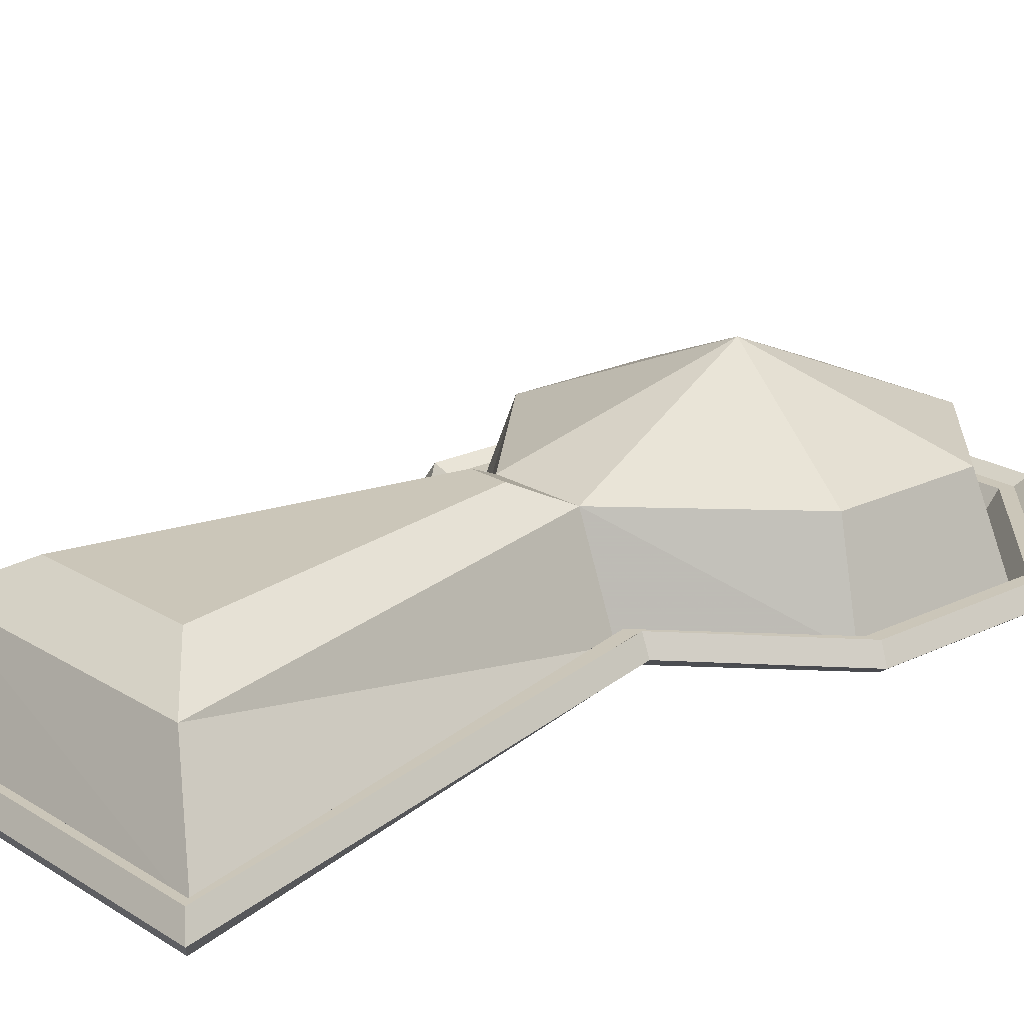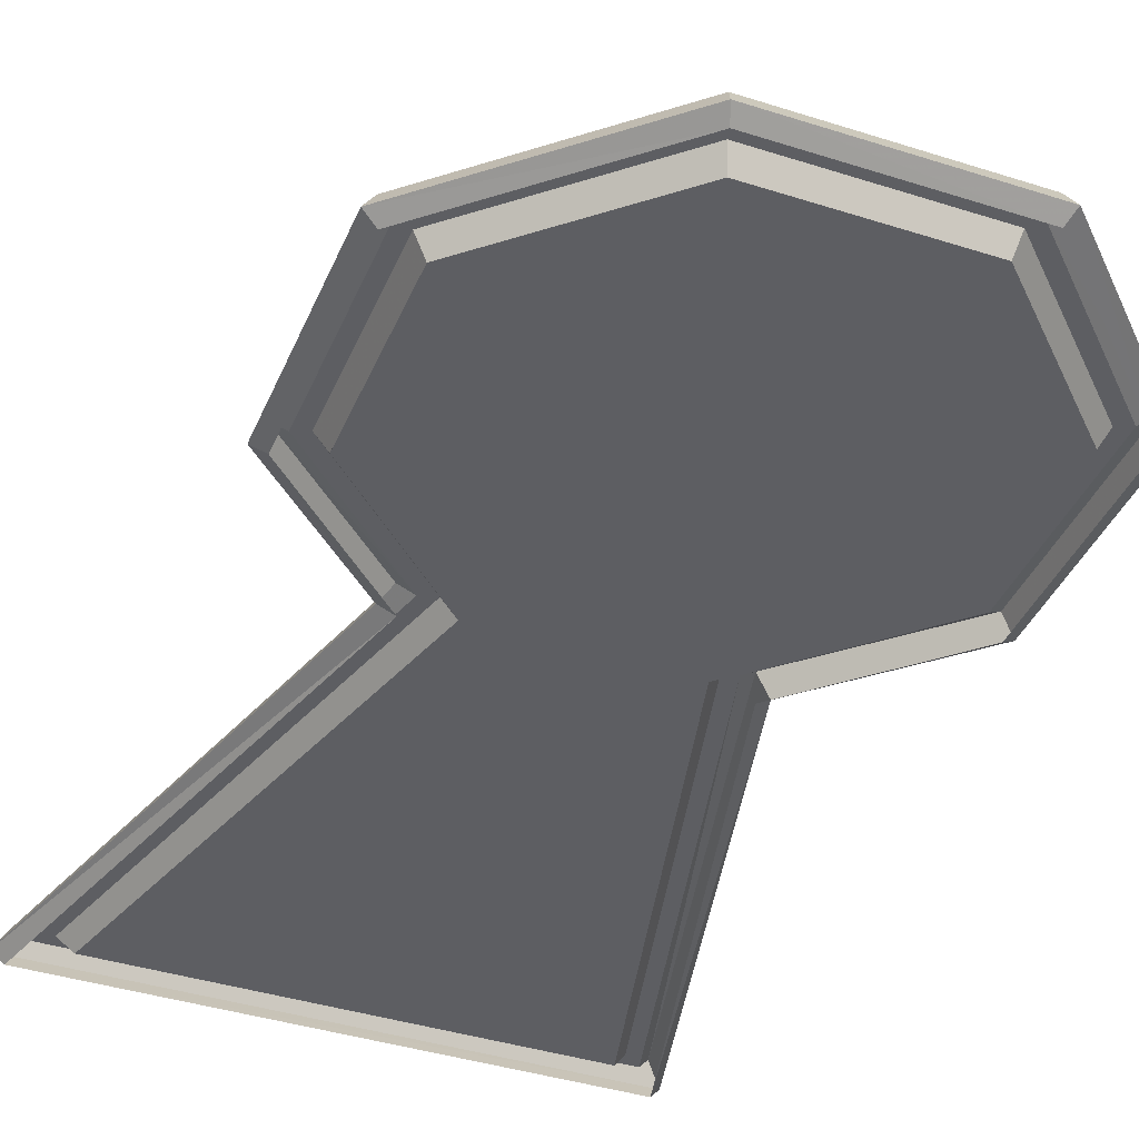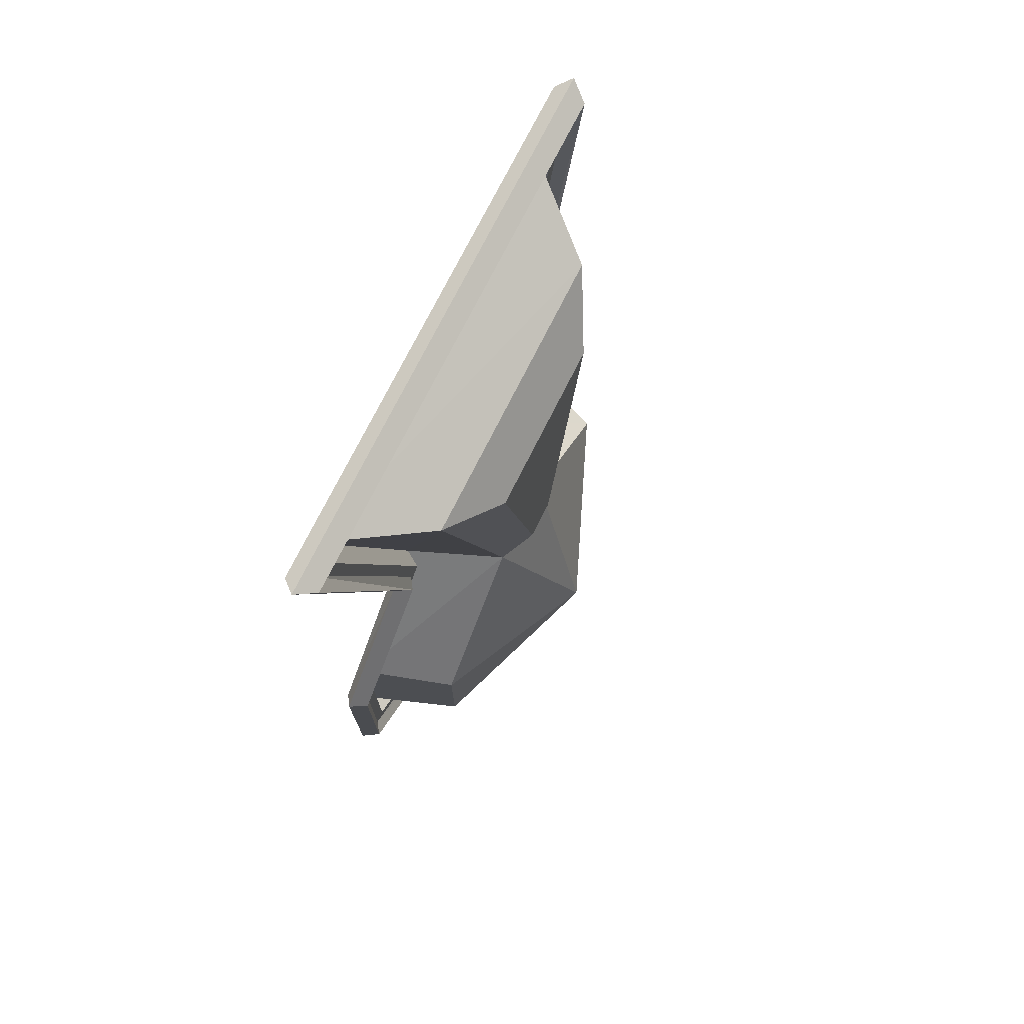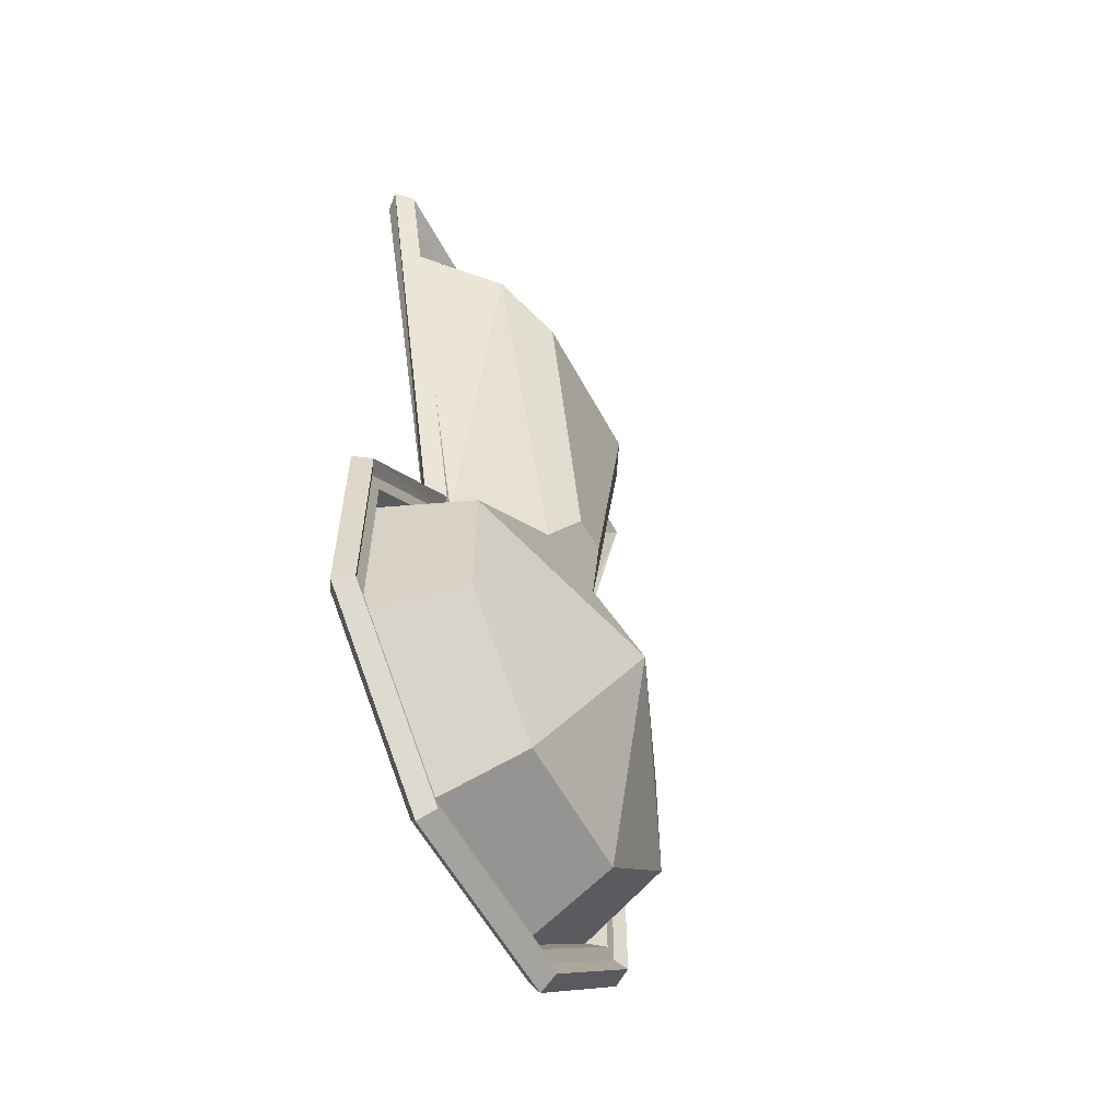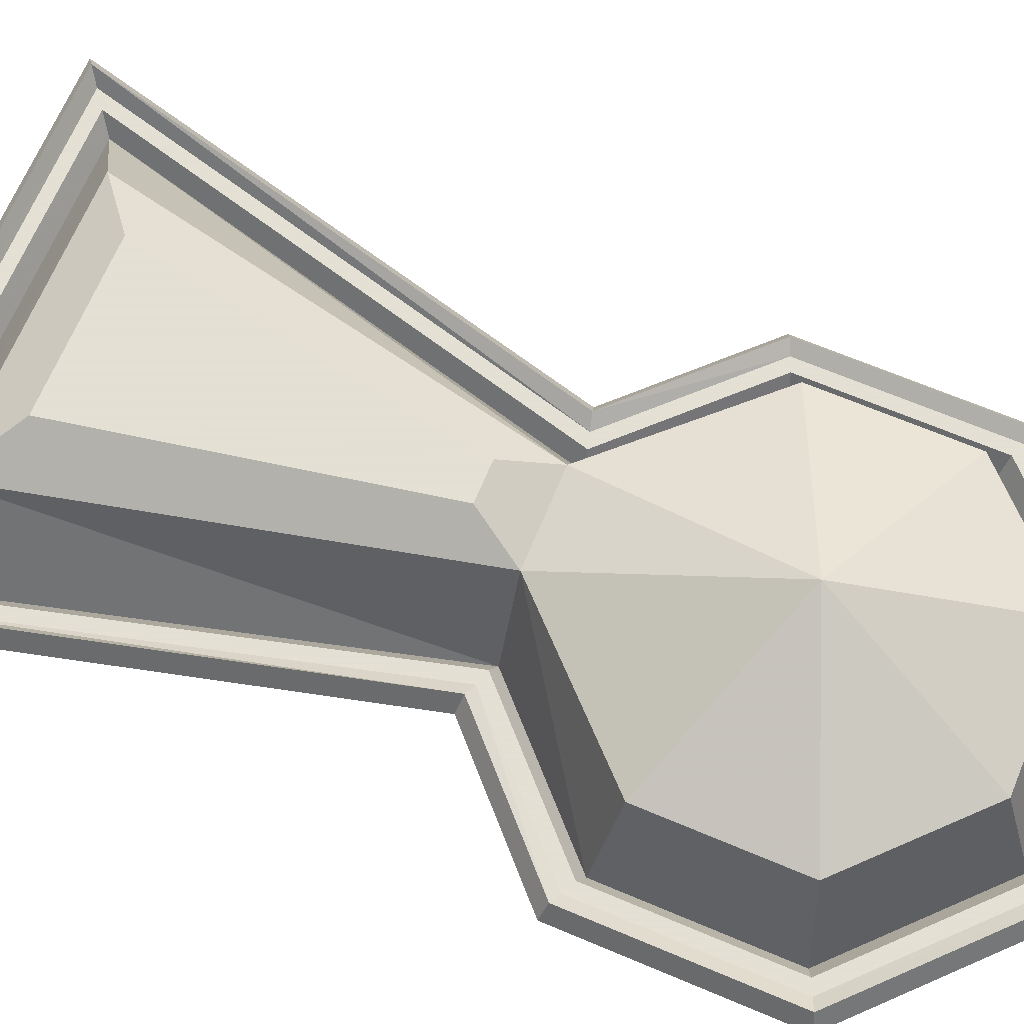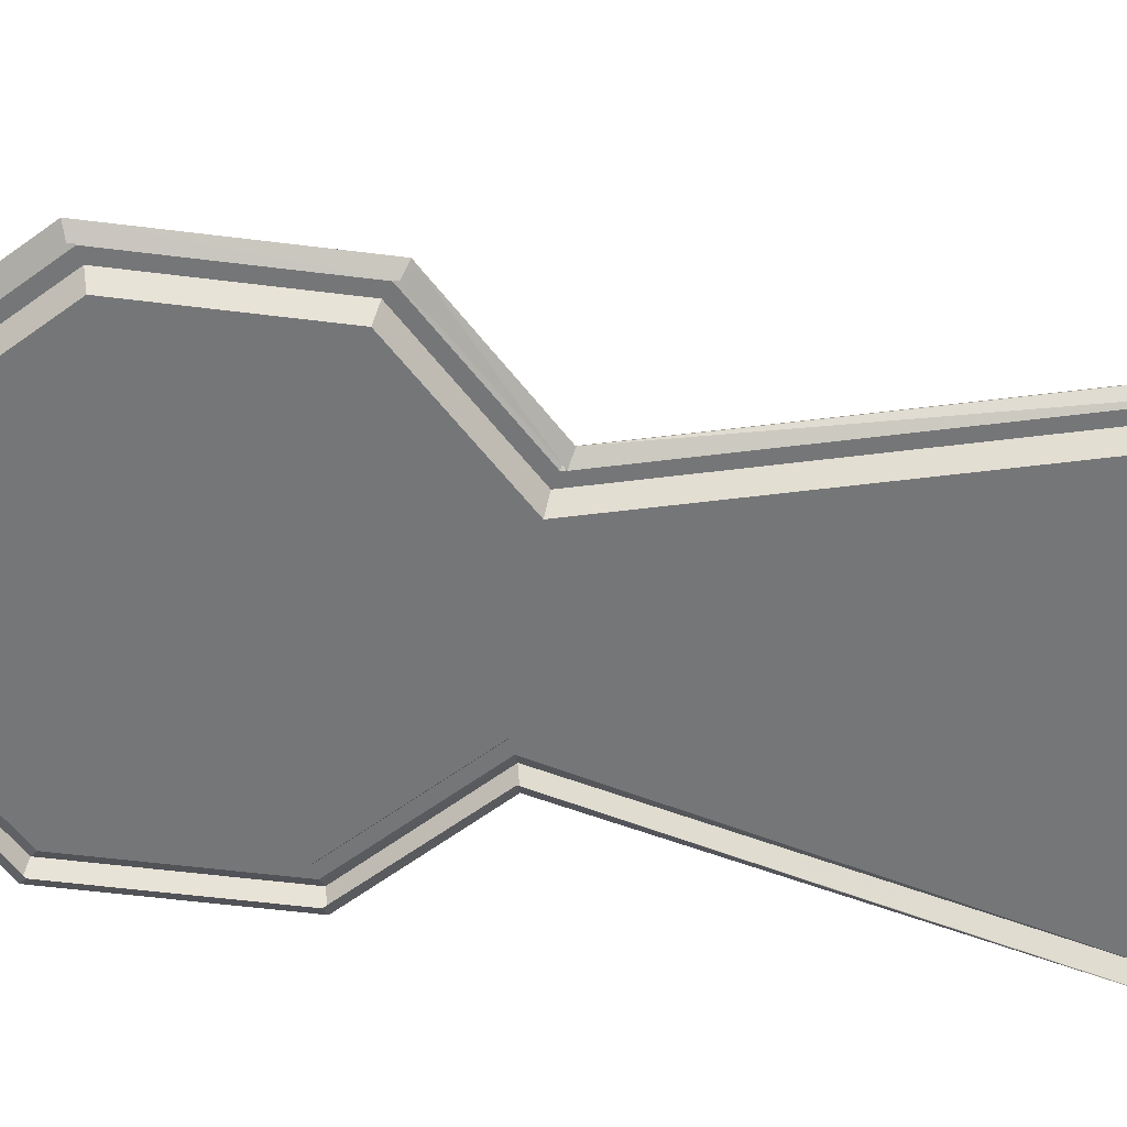
<metadata>
{"format":"obj","ext":"obj","renderer":"f3d","projection":"perspective","resolution":1024,"background":"white","views":[{"elev":20.9,"azim":48.9,"up":"+Y"},{"elev":-39.1,"azim":158.6,"up":"+Y"},{"elev":74.6,"azim":116.8,"up":"+Z"},{"elev":-58.8,"azim":118.2,"up":"+Z"},{"elev":66.2,"azim":113.1,"up":"+Y"},{"elev":-56.8,"azim":-97.4,"up":"+Y"}]}
</metadata>
<code>
g Keyhole_Pin
v 0.1885 76.39 0
v 94.76 0 37.46
v 94.76 0 -39.07
v 37.46 0 -92.72
v -39.07 0 -92.05
v -92.38 0 -37.46
v -92.38 0 39.07
v -37.46 0 92.72
v 39.07 0 92.05
v 94.76 0 299.2
v -92.38 0 300.8
v 79.88 43.05 31.5
v 79.88 43.05 -32.86
v 31.69 43.05 -77.98
v -32.67 43.05 -77.41
v -77.51 43.05 -31.5
v -77.51 43.05 32.86
v -19.34 43.05 92.55
v 21.08 43.05 91.98
v 37.28 53.3 258.5
v -34.89 53.3 259.3
v 63.9 38.6 279.7
v -61.53 38.6 281
v -7.448 53.3 113.5
v 9.459 53.3 113.3
v 109.7 0 43.72
v 109.7 0 -45.53
v 43.29 0 -107.7
v -45.4 0 -106.9
v -107.3 0 -43.53
v -107.3 0 45.35
v -54.08 0 97.31
v 55.72 0 96.59
v 114.1 0 313.9
v -111.8 0 315.9
v 99.36 7.915 39.39
v 99.36 7.915 -41.07
v 39.26 7.915 -97.33
v -41.03 7.915 -96.63
v -96.98 7.915 -39.33
v -96.98 7.915 41.01
v -42.59 7.915 94.14
v 44.21 7.915 93.45
v 100.7 7.915 303.7
v -98.37 7.915 305.5
v 105.1 7.915 41.79
v 105.1 7.915 -43.54
v 41.49 7.915 -103.1
v -43.45 7.915 -102.3
v -102.7 7.915 -41.66
v -102.7 7.915 43.41
v -48.95 7.915 95.89
v 50.58 7.915 95.19
v 108.2 7.915 309.4
v -105.8 7.915 311.2
v 115 3.679 45.98
v 115 3.704 -47.86
v 45.41 3.642 -113.1
v -47.69 3.671 -112.3
v -112.7 3.655 -45.73
v -112.7 3.681 47.61
v -59.86 4.03 98.91
v 61.5 4.034 98.17
v 119.3 6.135 317.8
v -116.9 6.19 319.9
v 110.4 11.59 44.05
v 110.4 11.62 -45.87
v 43.61 11.56 -108.5
v -45.74 11.59 -107.7
v -108.1 11.57 -43.85
v -108.1 11.6 45.68
v -54.73 11.94 97.49
v 56.36 11.95 96.77
v 113.3 14.05 313.3
v -110.9 14.1 315.2
f 13 1 12
f 14 1 13
f 15 1 14
f 16 1 15
f 17 1 16
f 18 1 17
f 19 1 18
f 12 1 19
f 24 21 20 25
f 3 13 12 2
f 4 14 13 3
f 5 15 14 4
f 6 16 15 5
f 7 17 16 6
f 8 18 17 7
f 22 20 21 23
f 2 12 19 9
f 19 25 20 22
f 11 23 18 8
f 10 22 23 11
f 9 19 22 10
f 18 24 25 19
f 23 21 24 18
f 36 46 47 37
f 38 48 49 39
f 37 47 48 38
f 39 49 50 40
f 44 54 53 43
f 45 55 54 44
f 42 52 55 45
f 43 53 46 36
f 41 51 52 42
f 40 50 51 41
f 2 36 37 3
f 57 67 66 56
f 4 38 39 5
f 59 69 68 58
f 3 37 38 4
f 58 68 67 57
f 5 39 40 6
f 60 70 69 59
f 10 44 43 9
f 63 73 74 64
f 11 45 44 10
f 64 74 75 65
f 8 42 45 11
f 65 75 72 62
f 9 43 36 2
f 56 66 73 63
f 7 41 42 8
f 62 72 71 61
f 6 40 41 7
f 61 71 70 60
f 8 11 10 9
f 9 2 7 8
f 2 3 6 7
f 5 6 3 4
f 27 57 56 26
f 46 66 67 47
f 29 59 58 28
f 48 68 69 49
f 28 58 57 27
f 47 67 68 48
f 30 60 59 29
f 49 69 70 50
f 33 63 64 34
f 54 74 73 53
f 34 64 65 35
f 55 75 74 54
f 35 65 62 32
f 52 72 75 55
f 26 56 63 33
f 53 73 66 46
f 32 62 61 31
f 51 71 72 52
f 31 61 60 30
f 50 70 71 51

</code>
